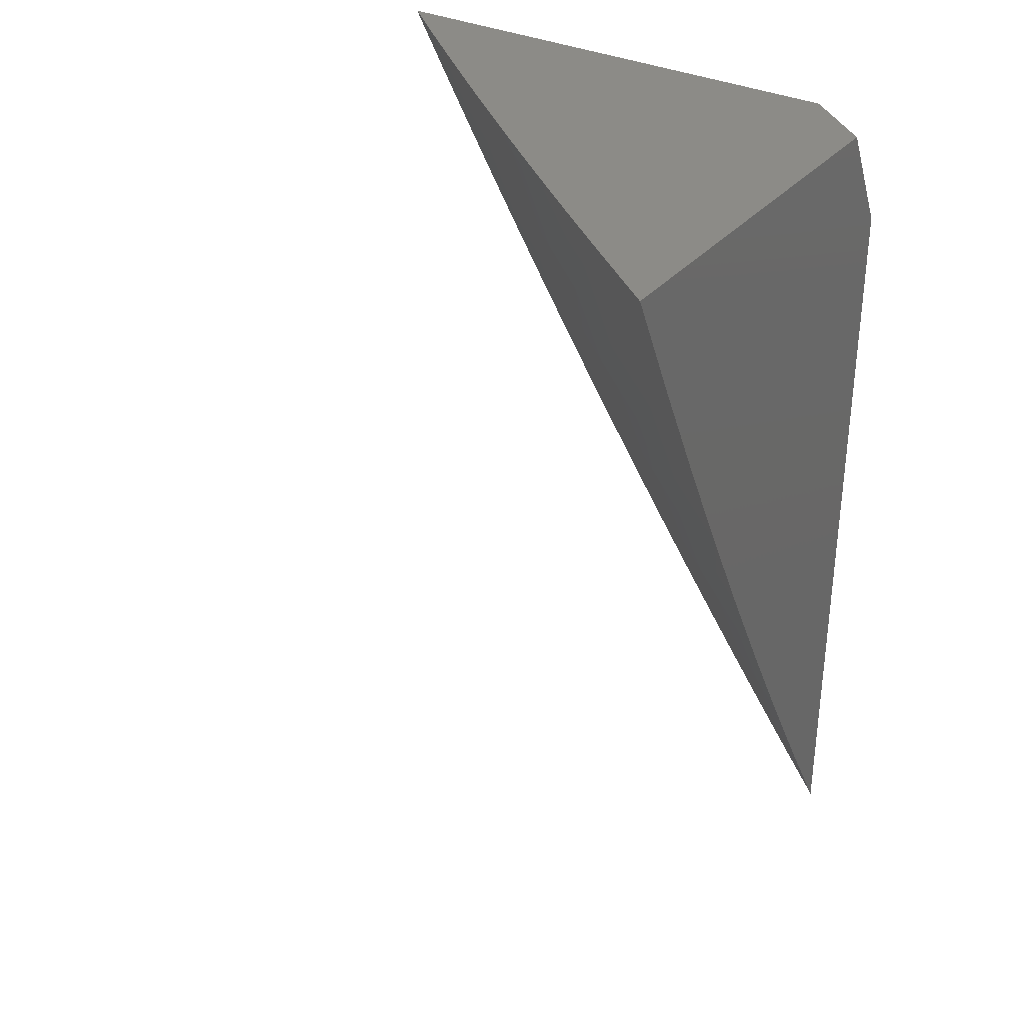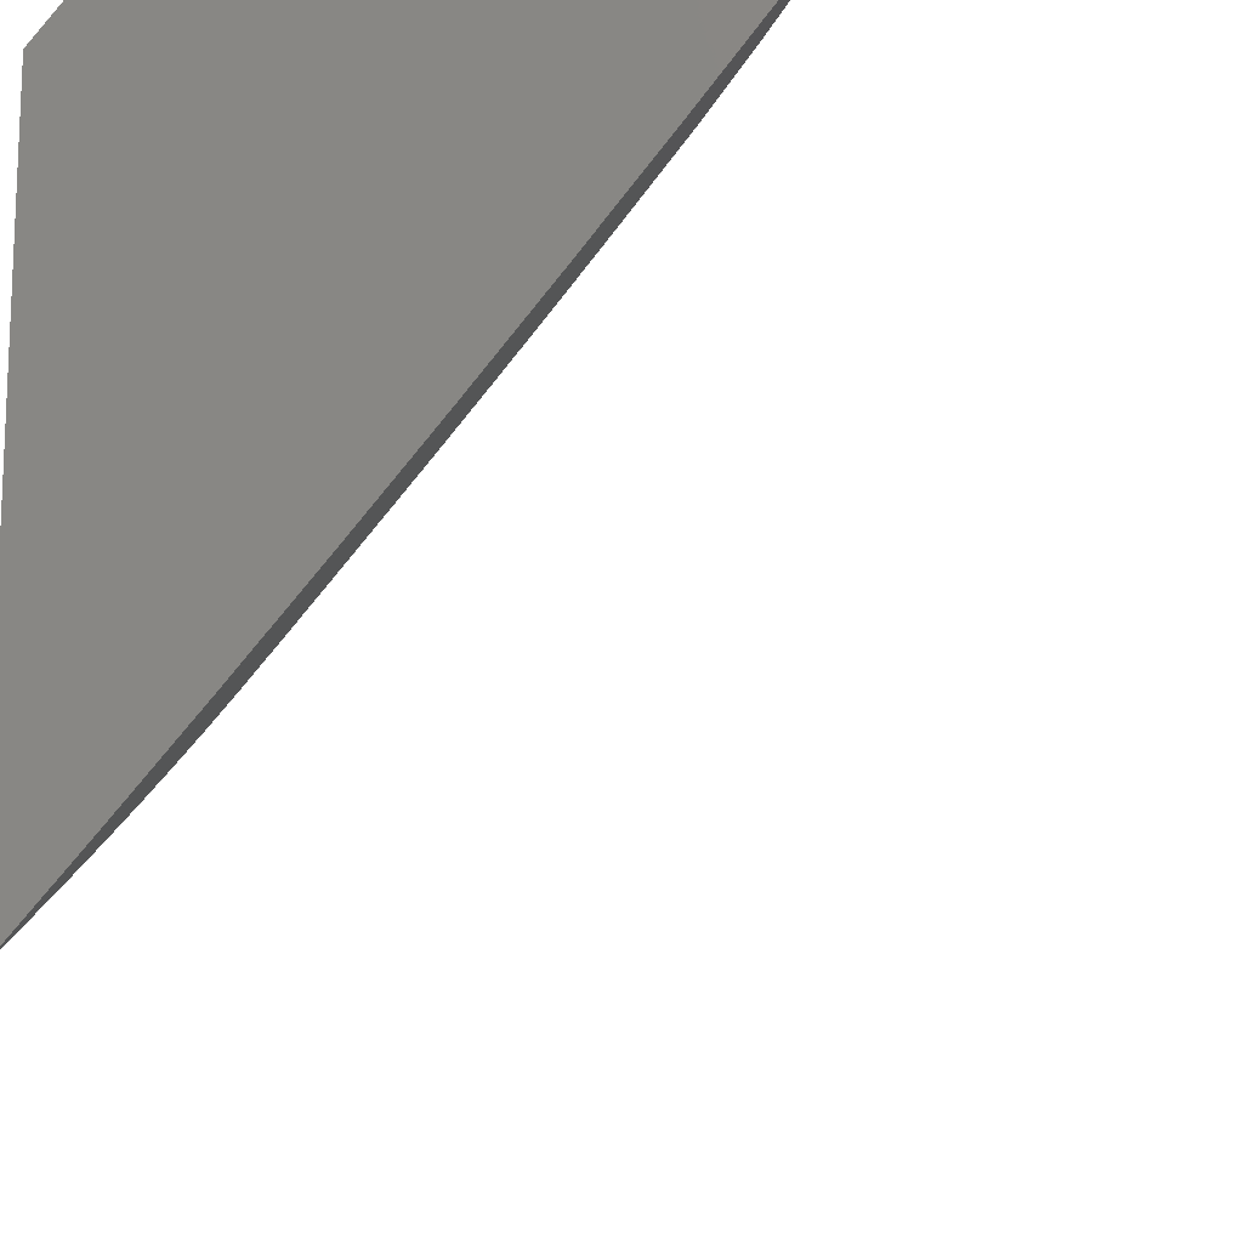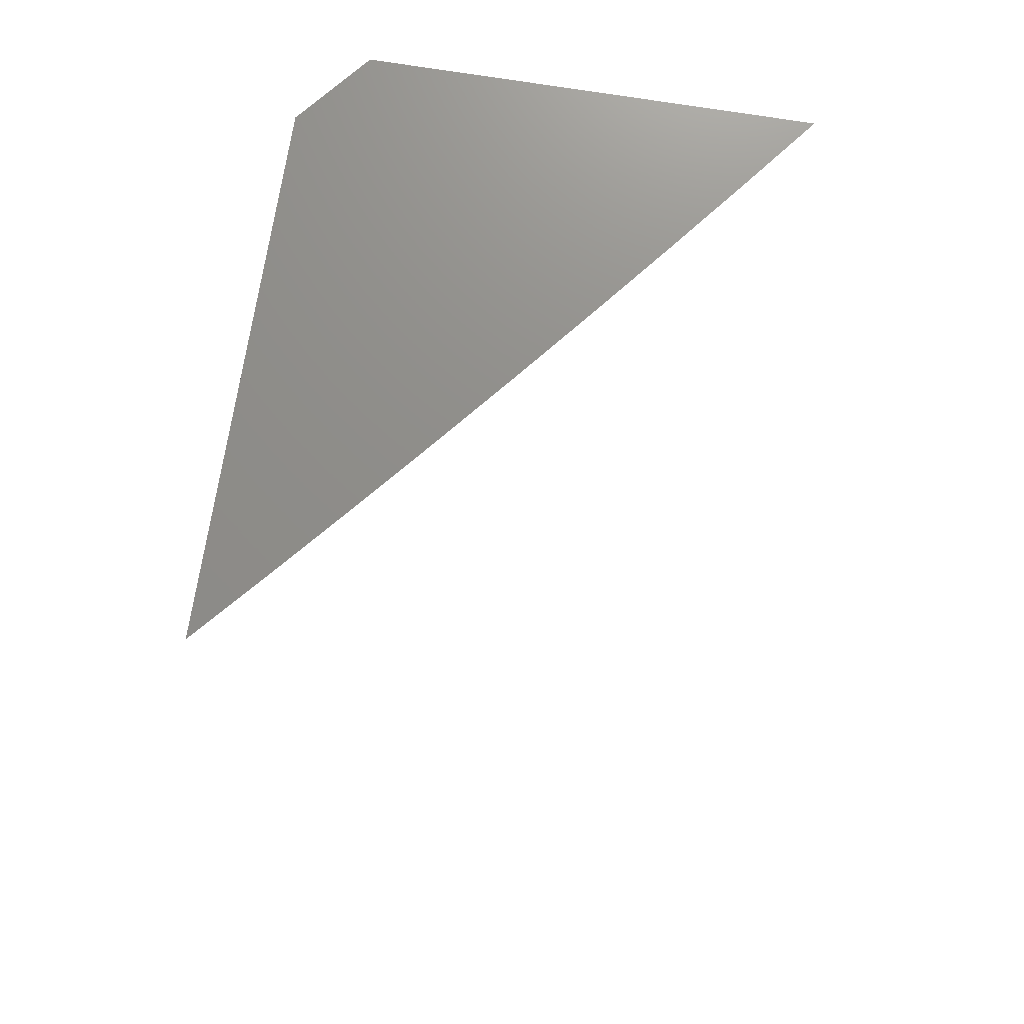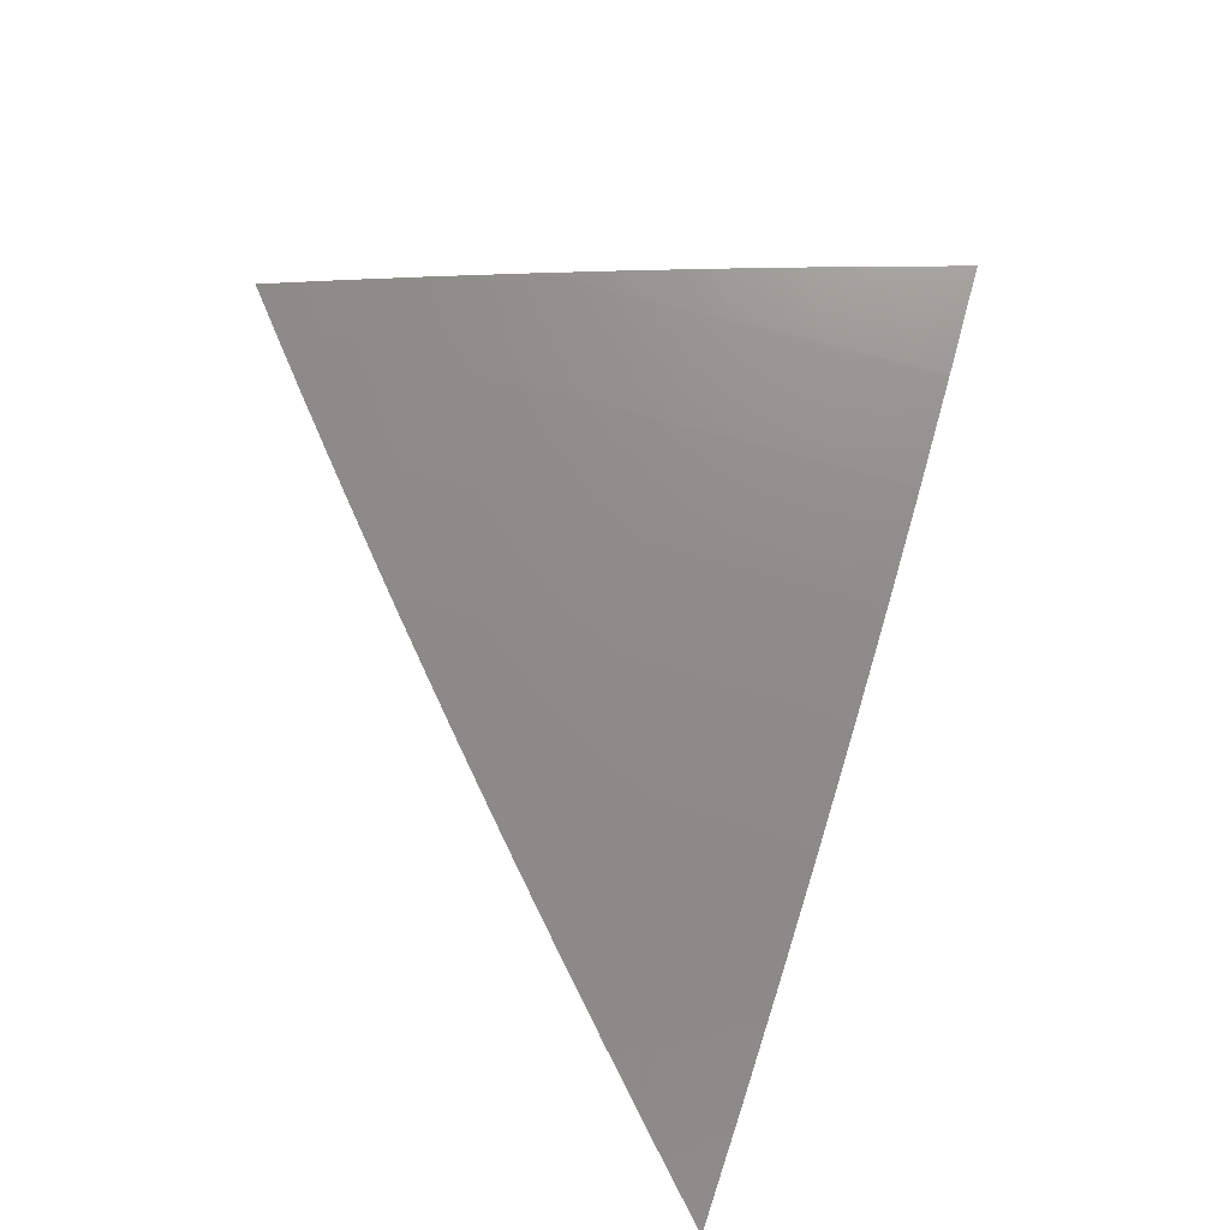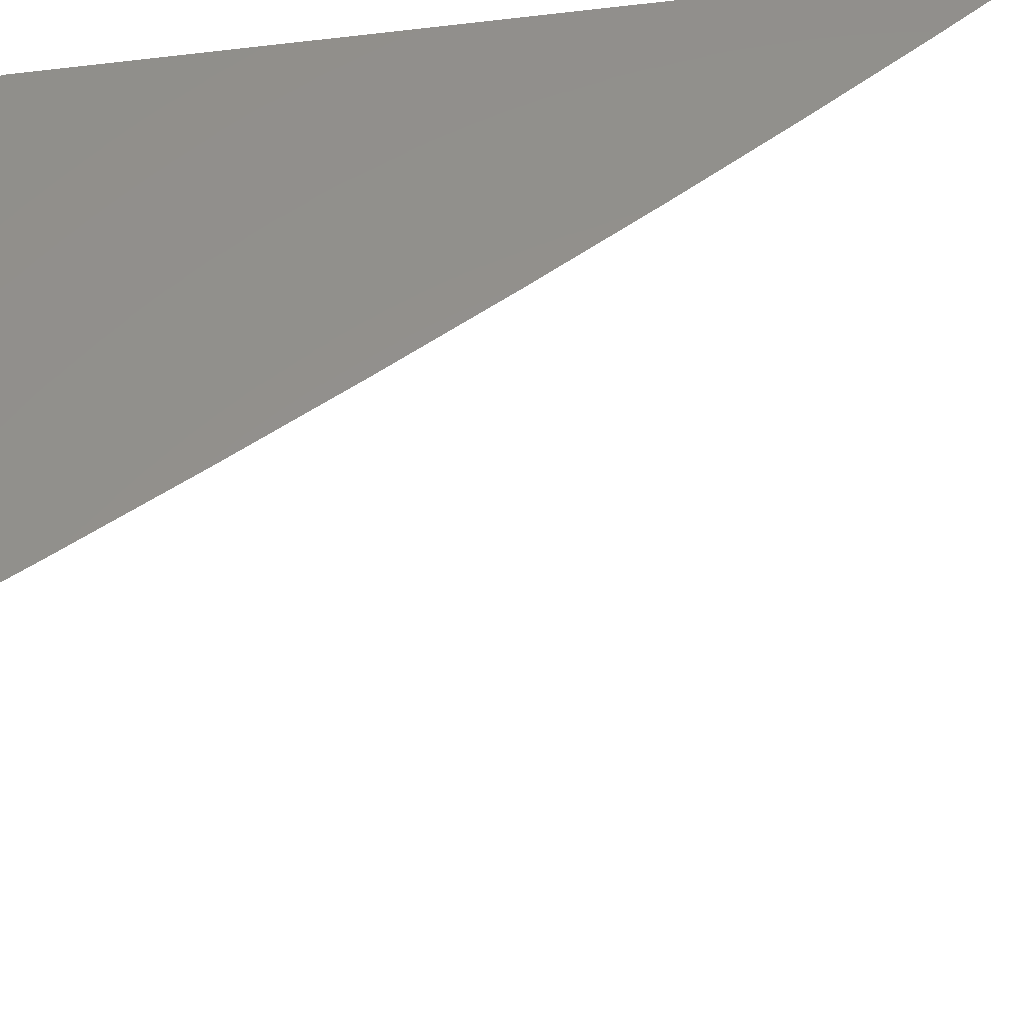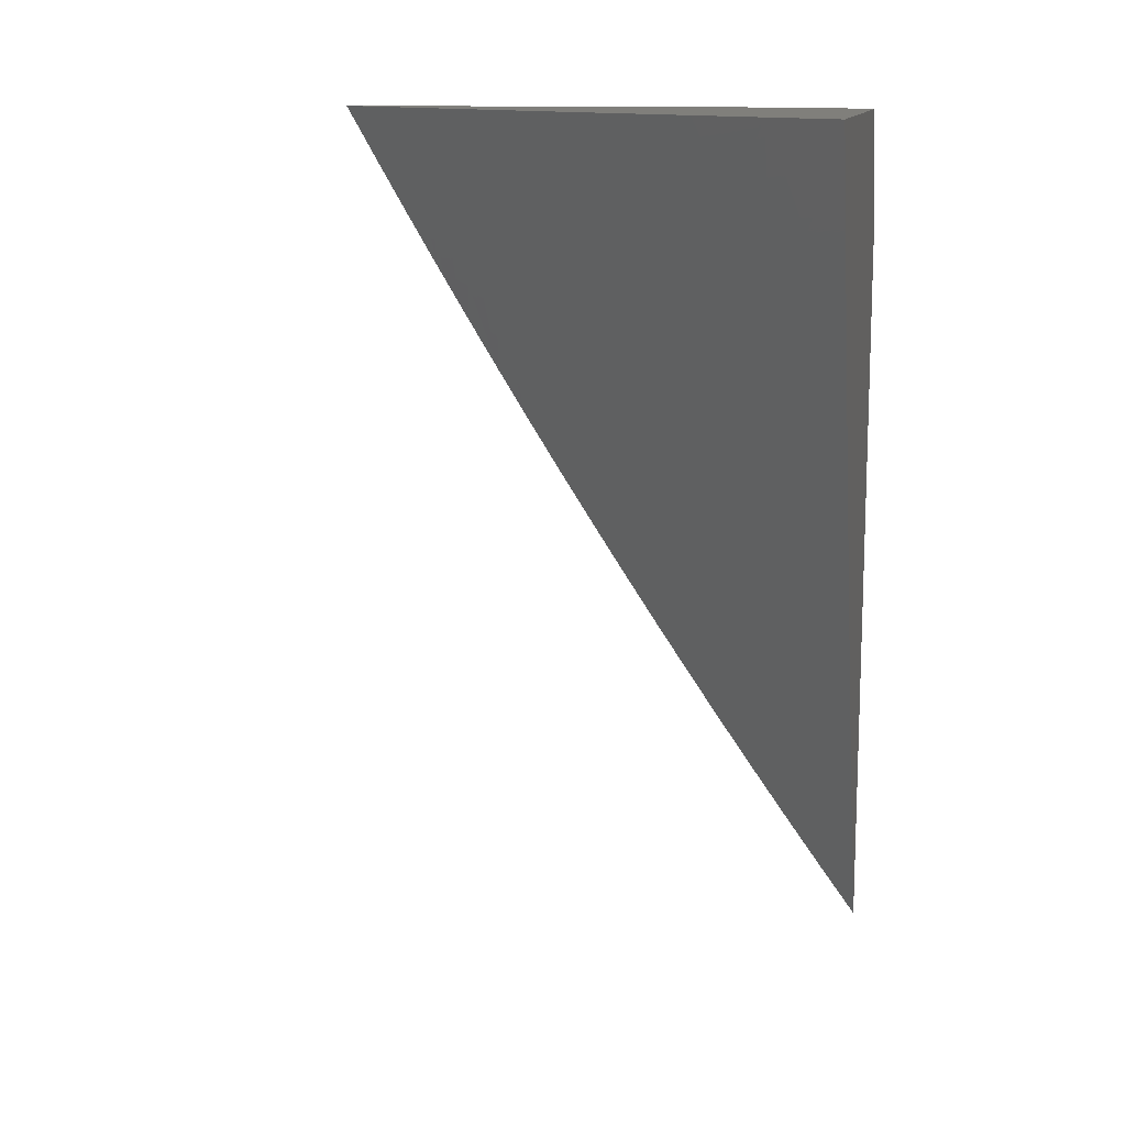
<metadata>
{"format":"stl","ext":"stl","renderer":"f3d","projection":"perspective","resolution":1024,"background":"white","views":[{"elev":33.2,"azim":-56.5,"up":"+Y"},{"elev":-15.1,"azim":-168.3,"up":"+Z"},{"elev":73.6,"azim":-170.9,"up":"+Y"},{"elev":-37.9,"azim":-127.8,"up":"+Y"},{"elev":55.8,"azim":-98.6,"up":"+Z"},{"elev":12.7,"azim":-78.9,"up":"+Y"}]}
</metadata>
<code>
# stl→obj: 119 verts, 234 faces
v -8 -4.101 -7
v -8 -4.051 -7.033
v -8.053 -4 -7
v -8 -4 -7.065
v -8 -4.821 -7
v -8.06 -4.721 -7
v -8 -4.772 -7.036
v -8.039 -4.709 -7.034
v -8.018 -4.696 -7.067
v -8.098 -4.607 -7.034
v -8.077 -4.595 -7.067
v -8.134 -4.494 -7.067
v -8.113 -4.482 -7.101
v -8.168 -4.381 -7.101
v -8.147 -4.369 -7.134
v -8.2 -4.267 -7.134
v -8.179 -4.256 -7.168
v -8.231 -4.154 -7.168
v -8.209 -4.143 -7.201
v -8.282 -4.052 -7.168
v -8.26 -4.041 -7.201
v -8.279 -4 -7.202
v -8.238 -4.03 -7.234
v -8.224 -4 -7.268
v -8.227 -4.025 -7.251
v -8.216 -4.019 -7.267
v -8.165 -4.121 -7.267
v -8.154 -4.115 -7.284
v -8.113 -4.222 -7.267
v -8.102 -4.216 -7.284
v -8.06 -4.323 -7.267
v -8.049 -4.317 -7.284
v -8 -4.418 -7.277
v -8.038 -4.311 -7.3
v -8 -4.367 -7.31
v -8.027 -4.305 -7.317
v -8.016 -4.299 -7.333
v -8.069 -4.199 -7.333
v -8.058 -4.193 -7.35
v -8.11 -4.093 -7.35
v -8.098 -4.087 -7.366
v -8.113 -4 -7.399
v -8.087 -4.081 -7.382
v -8.076 -4.076 -7.399
v -8.036 -4.182 -7.382
v -8.025 -4.176 -7.399
v -8 -4.263 -7.374
v -8 -4.211 -7.406
v -8.013 -4.17 -7.415
v -8.002 -4.164 -7.432
v -8.053 -4.064 -7.432
v -8 -4.159 -7.437
v -8.042 -4.058 -7.448
v -8 -4.106 -7.468
v -8.031 -4.053 -7.464
v -8.008 -4.041 -7.497
v -8.057 -4 -7.465
v -8 -4 -7.529
v -8.118 -4.62 -7
v -8.175 -4.518 -7
v -8.155 -4.505 -7.034
v -8.189 -4.392 -7.067
v -8.222 -4.278 -7.101
v -8.253 -4.165 -7.134
v -8.304 -4.062 -7.134
v -8.333 -4 -7.135
v -8.23 -4.416 -7
v -8.21 -4.403 -7.034
v -8.243 -4.289 -7.067
v -8.274 -4.176 -7.101
v -8.325 -4.073 -7.101
v -8.285 -4.313 -7
v -8.265 -4.301 -7.034
v -8.296 -4.187 -7.067
v -8.347 -4.084 -7.067
v -8.387 -4 -7.068
v -8.338 -4.209 -7
v -8.317 -4.197 -7.034
v -8.369 -4.094 -7.034
v -8.39 -4.105 -7
v -8.441 -4 -7
v -8.169 -4 -7.334
v -8.182 -4.003 -7.317
v -8.193 -4.008 -7.3
v -8.205 -4.014 -7.284
v -8.143 -4.109 -7.3
v -8.121 -4.098 -7.333
v -8.132 -4.104 -7.317
v -8.08 -4.205 -7.317
v -8.091 -4.21 -7.3
v -8.065 -4.07 -7.415
v -8 -4.053 -7.499
v -8 -4.315 -7.342
v -8.005 -4.293 -7.35
v -8.047 -4.187 -7.366
v -8.006 -4.423 -7.267
v -8 -4.47 -7.243
v -8.016 -4.429 -7.251
v -8.027 -4.435 -7.234
v -8.071 -4.329 -7.251
v -8.082 -4.334 -7.234
v -8.124 -4.228 -7.251
v -8.135 -4.233 -7.234
v -8.176 -4.126 -7.251
v -8.187 -4.132 -7.234
v -8 -4.521 -7.21
v -8.049 -4.447 -7.201
v -8.104 -4.346 -7.201
v -8.157 -4.245 -7.201
v -8 -4.571 -7.176
v -8.07 -4.459 -7.168
v -8.125 -4.358 -7.168
v -8.014 -4.559 -7.168
v -8 -4.622 -7.141
v -8.035 -4.571 -7.134
v -8 -4.672 -7.107
v -8.056 -4.583 -7.101
v -8 -4.722 -7.071
v -8.091 -4.47 -7.134
f 1 2 3
f 3 2 4
f 5 6 7
f 7 6 8
f 7 8 9
f 9 8 10
f 9 10 11
f 11 10 12
f 11 12 13
f 13 12 14
f 13 14 15
f 15 14 16
f 15 16 17
f 17 16 18
f 17 18 19
f 19 18 20
f 19 20 21
f 21 20 22
f 21 22 23
f 23 22 24
f 23 24 25
f 25 24 26
f 25 26 27
f 27 26 28
f 27 28 29
f 29 28 30
f 29 30 31
f 31 30 32
f 31 32 33
f 33 32 34
f 33 34 35
f 35 34 36
f 35 36 37
f 37 36 38
f 37 38 39
f 39 38 40
f 39 40 41
f 41 40 42
f 41 42 43
f 43 42 44
f 43 44 45
f 45 44 46
f 45 46 47
f 47 46 48
f 48 46 49
f 48 49 50
f 50 49 51
f 50 51 52
f 52 51 53
f 52 53 54
f 54 53 55
f 54 55 56
f 56 55 57
f 56 57 58
f 6 59 8
f 8 59 10
f 59 60 10
f 10 60 61
f 10 61 12
f 12 61 62
f 12 62 14
f 14 62 63
f 14 63 16
f 16 63 64
f 16 64 18
f 18 64 65
f 18 65 20
f 20 65 66
f 20 66 22
f 60 67 61
f 61 67 68
f 61 68 62
f 62 68 69
f 62 69 63
f 63 69 70
f 63 70 64
f 64 70 71
f 64 71 65
f 65 71 66
f 67 72 68
f 68 72 73
f 68 73 69
f 69 73 74
f 69 74 70
f 70 74 75
f 70 75 71
f 71 75 76
f 71 76 66
f 72 77 73
f 73 77 78
f 73 78 74
f 74 78 79
f 74 79 75
f 75 79 76
f 77 80 78
f 78 80 79
f 80 81 79
f 79 81 76
f 82 83 24
f 24 83 84
f 24 84 85
f 85 84 86
f 85 86 28
f 28 86 30
f 42 40 82
f 82 40 87
f 82 87 88
f 88 87 89
f 88 89 90
f 90 89 34
f 90 34 32
f 44 42 91
f 91 42 57
f 91 57 51
f 51 57 53
f 58 92 56
f 56 92 54
f 52 48 50
f 93 94 47
f 47 94 95
f 47 95 45
f 45 95 43
f 94 93 37
f 37 93 35
f 31 33 96
f 96 33 97
f 96 97 98
f 98 97 99
f 98 99 100
f 100 99 101
f 100 101 102
f 102 101 103
f 102 103 104
f 104 103 105
f 104 105 23
f 23 105 21
f 97 106 99
f 99 106 107
f 99 107 101
f 101 107 108
f 101 108 103
f 103 108 109
f 103 109 105
f 105 109 19
f 105 19 21
f 106 110 107
f 107 110 111
f 107 111 108
f 108 111 112
f 108 112 109
f 109 112 17
f 109 17 19
f 111 110 113
f 113 110 114
f 113 114 115
f 115 114 116
f 115 116 117
f 117 116 118
f 117 118 9
f 9 118 7
f 9 11 117
f 117 11 13
f 117 13 119
f 119 13 15
f 119 15 112
f 112 15 17
f 111 113 115
f 111 115 119
f 119 115 117
f 112 111 119
f 31 96 98
f 31 98 100
f 29 31 100
f 29 100 102
f 90 32 30
f 38 36 89
f 89 36 34
f 95 94 39
f 39 94 37
f 27 29 102
f 27 102 104
f 88 90 86
f 86 90 30
f 40 38 87
f 87 38 89
f 43 95 41
f 41 95 39
f 44 91 46
f 46 91 49
f 91 51 49
f 25 27 104
f 25 104 23
f 85 28 26
f 86 84 88
f 88 84 83
f 88 83 82
f 57 55 53
f 26 24 85
f 2 33 4
f 4 33 35
f 4 35 93
f 33 2 97
f 97 2 1
f 97 1 106
f 106 1 110
f 110 1 114
f 114 1 116
f 116 1 118
f 118 1 7
f 7 1 5
f 93 47 4
f 4 47 48
f 4 48 52
f 52 54 4
f 4 54 92
f 4 92 58
f 3 67 1
f 1 67 60
f 1 60 59
f 81 80 3
f 3 80 77
f 3 77 72
f 72 67 3
f 59 6 1
f 1 6 5
f 4 24 3
f 3 24 22
f 3 22 66
f 58 57 4
f 4 57 42
f 4 42 82
f 82 24 4
f 66 76 3
f 3 76 81

</code>
